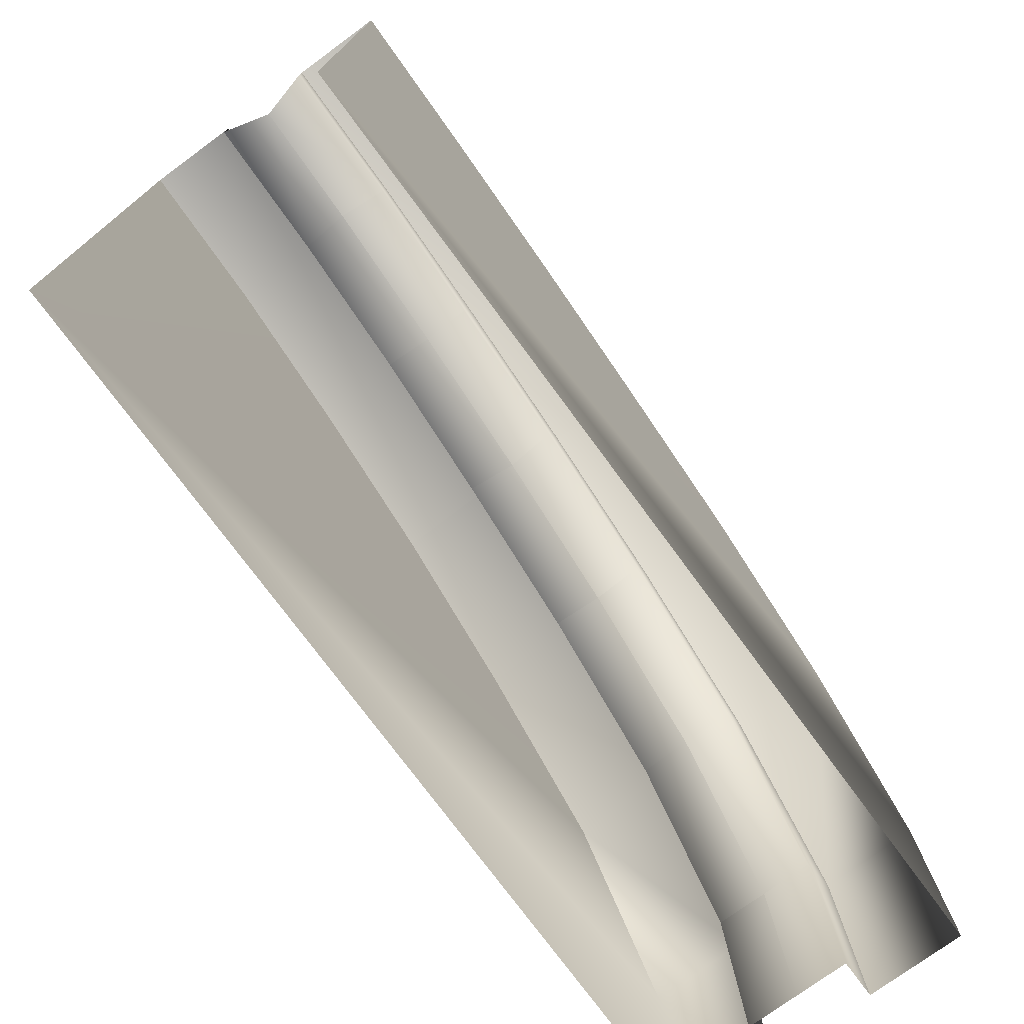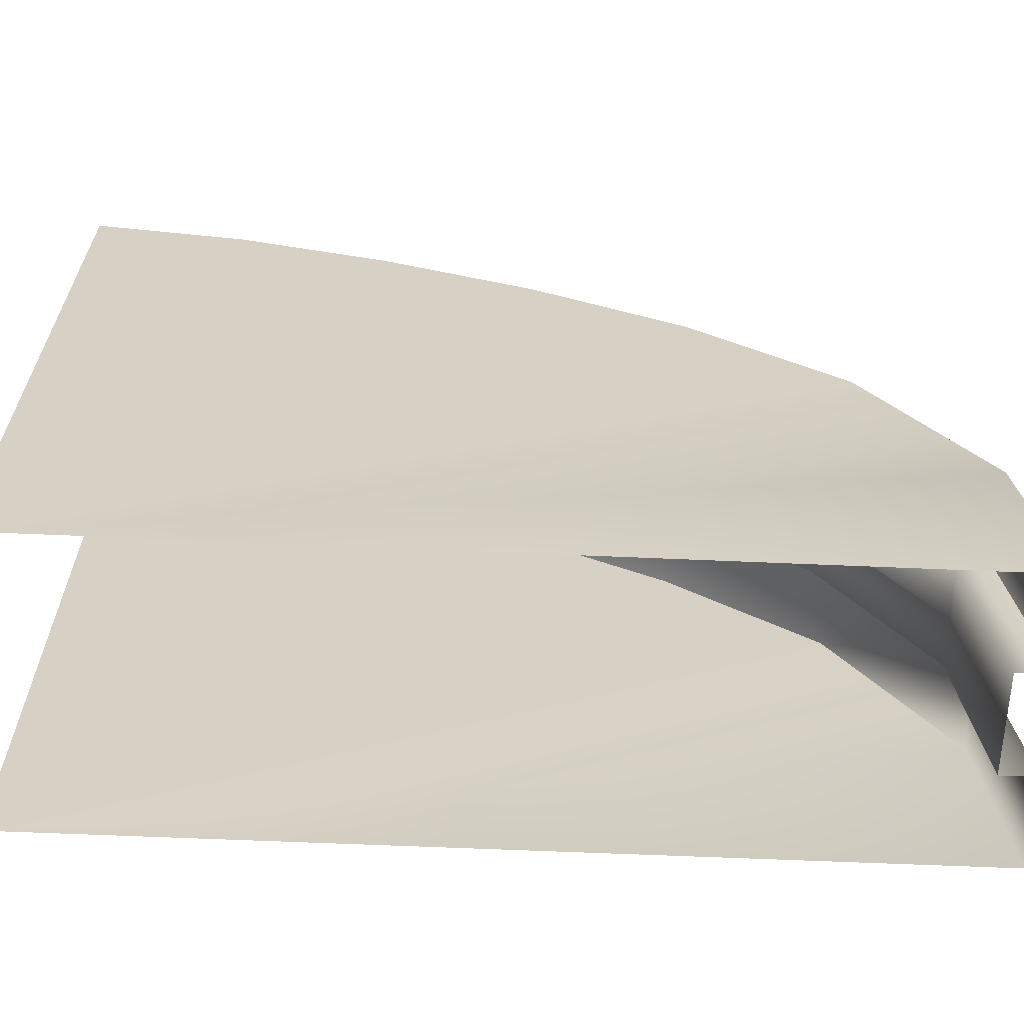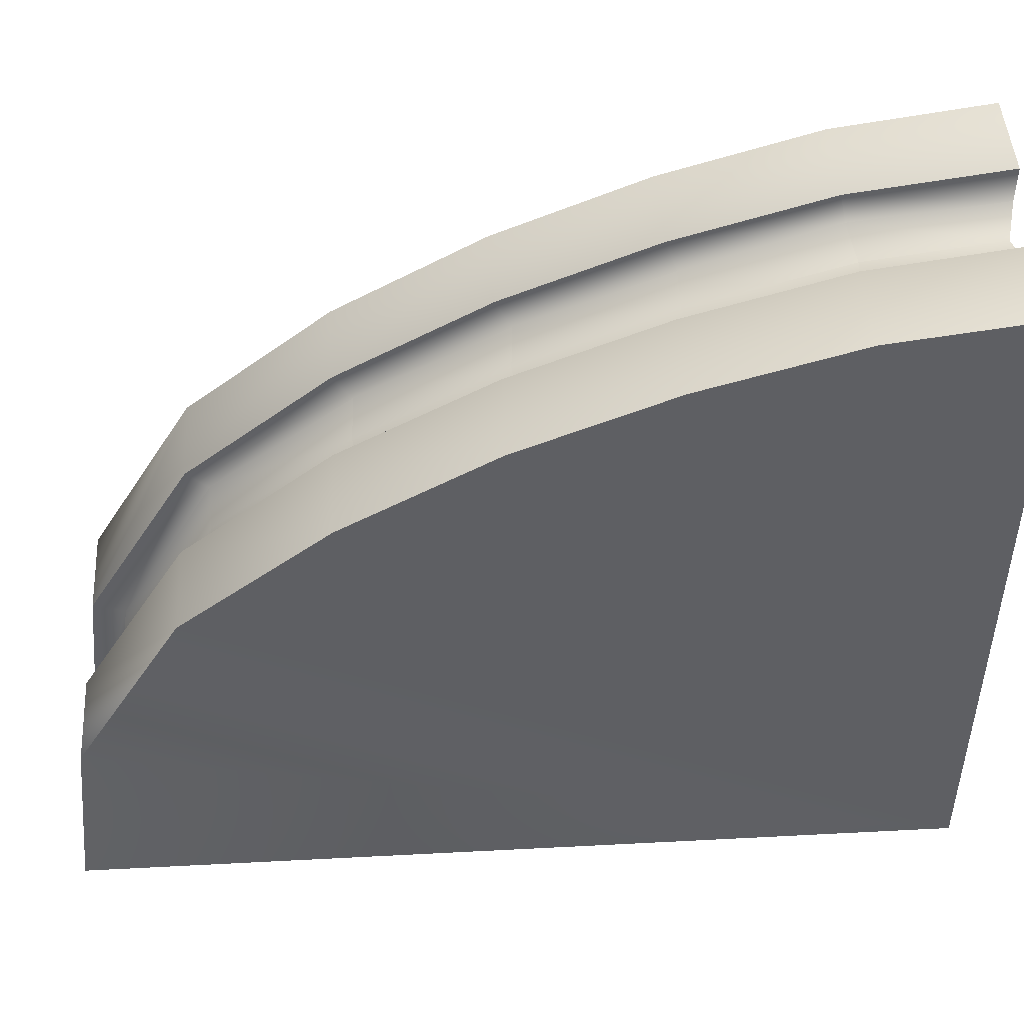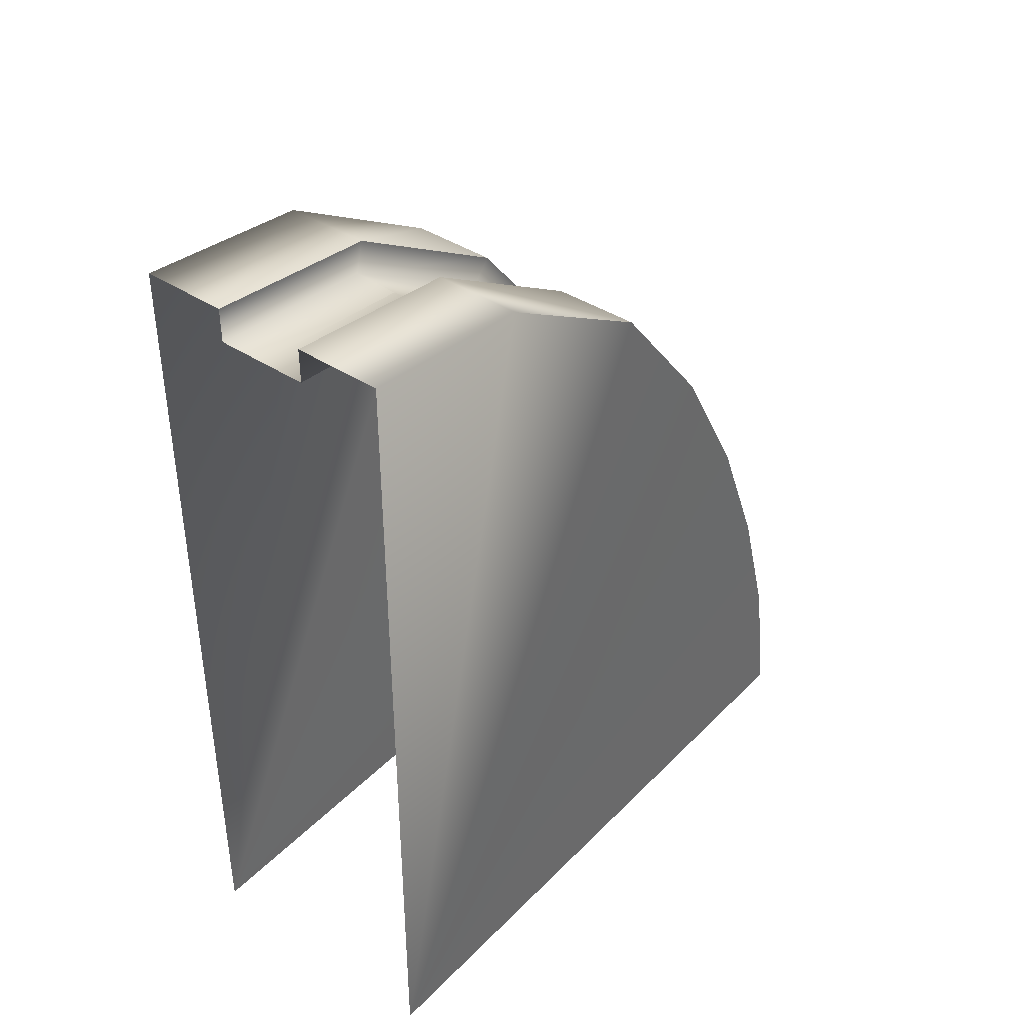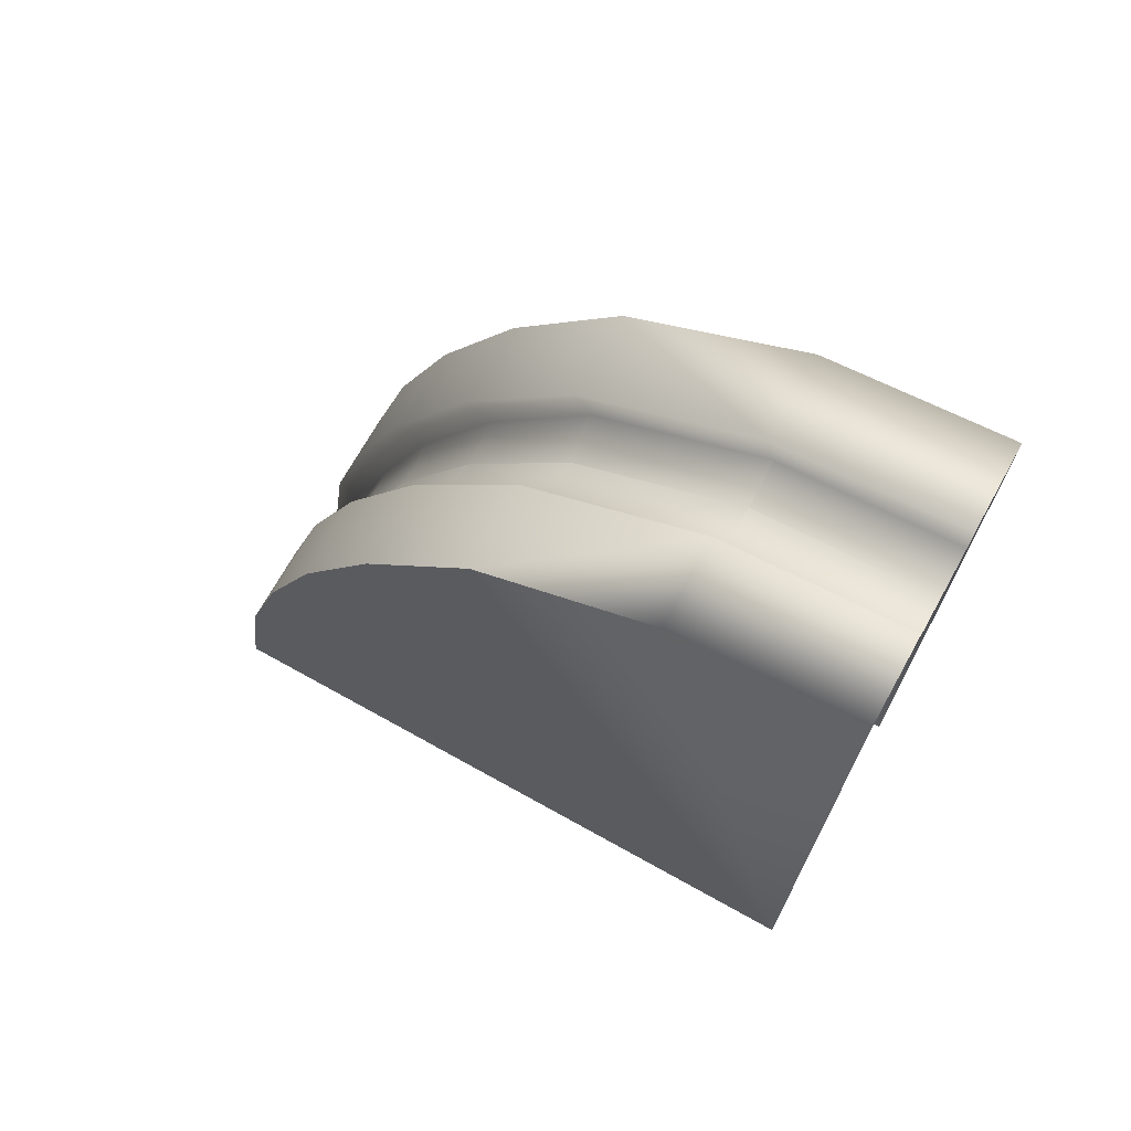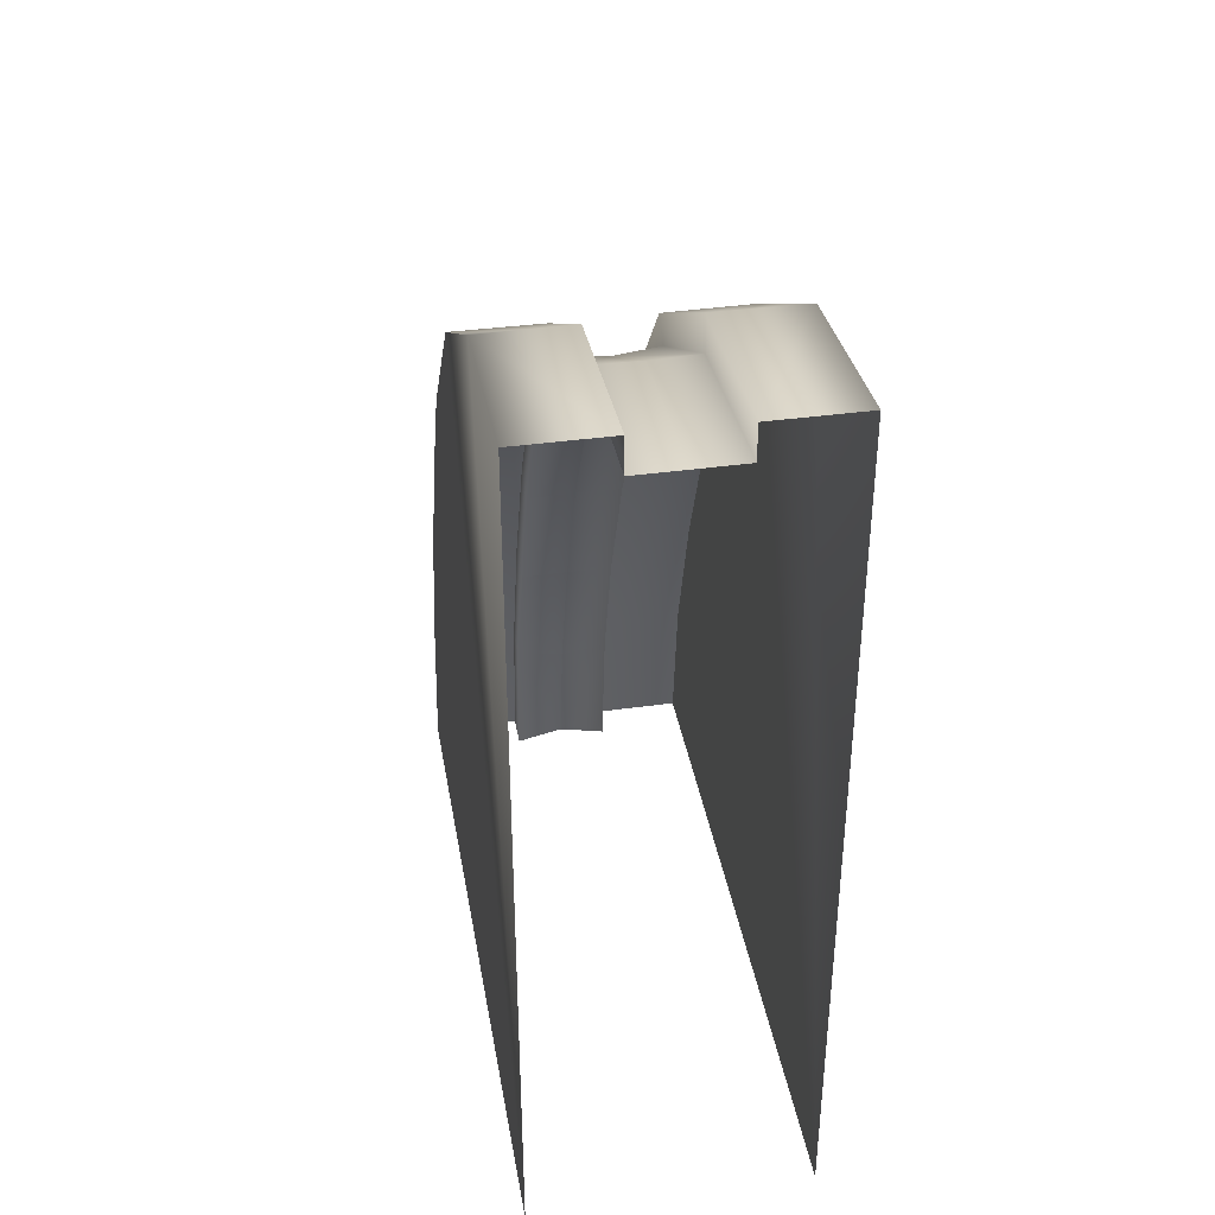
<metadata>
{"format":"obj","ext":"obj","renderer":"f3d","projection":"perspective","resolution":1024,"background":"white","views":[{"elev":-75.2,"azim":-143.7,"up":"+Y"},{"elev":-63.5,"azim":-92.5,"up":"+Y"},{"elev":47.4,"azim":86.6,"up":"+Y"},{"elev":39.9,"azim":39.3,"up":"+Z"},{"elev":70.4,"azim":-60.9,"up":"+Z"},{"elev":38.3,"azim":-9.9,"up":"+Z"}]}
</metadata>
<code>
o d
v -0 0.02431 -0.005048
v 0 0.02608 -0.00724
v 0 0.02603 -0.006901
v 0 0.02591 -0.006503
v 0 0.02574 -0.006112
v 0 0.02553 -0.005729
v 0 0.02523 -0.005363
v 0 0.02478 -0.005092
v -0.00013 0.02431 -0.005048
v -0.000128 0.02478 -0.005091
v -0.00013 0.02524 -0.005356
v -0.000129 0.02554 -0.005732
v -0.000129 0.02575 -0.006122
v -0.000127 0.02591 -0.006507
v -0.00013 0.02604 -0.00689
v -0.00013 0.02608 -0.007274
v -0.00013 0.02431 -0.004953
v -0.000131 0.0248 -0.005006
v -0.000131 0.02529 -0.005299
v -0.000131 0.02561 -0.005685
v -0.000131 0.02583 -0.006082
v -0.000131 0.026 -0.006475
v -0.000131 0.02612 -0.006872
v -0.00013 0.02618 -0.007274
v -0.000371 0.02431 -0.004953
v -0.000369 0.0248 -0.005006
v -0.000369 0.02529 -0.005296
v -0.000371 0.0256 -0.005683
v -0.000369 0.02583 -0.006077
v -0.000369 0.026 -0.006473
v -0.000369 0.02612 -0.006875
v -0.000371 0.02618 -0.007274
v -0.000371 0.02431 -0.007274
v 0 0.02603 -0.006901
v 0 0.02591 -0.006503
v 0 0.02574 -0.006112
v 0 0.02553 -0.005729
v 0 0.02523 -0.005363
v 0 0.02478 -0.005092
v -0.00013 0.02431 -0.005048
v -0.000128 0.02478 -0.005091
v -0.00013 0.02524 -0.005356
v -0.000129 0.02554 -0.005732
v -0.000129 0.02575 -0.006122
v -0.000127 0.02591 -0.006507
v -0.00013 0.02604 -0.00689
v -0.00013 0.02608 -0.007274
v -0.00013 0.02431 -0.004953
v -0.000131 0.0248 -0.005006
v -0.000131 0.02529 -0.005299
v -0.000131 0.02561 -0.005685
v -0.000131 0.02583 -0.006082
v -0.000131 0.026 -0.006475
v -0.000131 0.02612 -0.006872
v -0.00013 0.02618 -0.007274
v 0.00013 0.02431 -0.005048
v 0.000128 0.02478 -0.005091
v 0.00013 0.02524 -0.005356
v 0.000129 0.02554 -0.005732
v 0.000129 0.02575 -0.006122
v 0.000127 0.02591 -0.006507
v 0.00013 0.02604 -0.00689
v 0.00013 0.02608 -0.007274
v 0.00013 0.02431 -0.004953
v 0.000131 0.0248 -0.005006
v 0.000131 0.02529 -0.005299
v 0.000131 0.02561 -0.005685
v 0.000131 0.02583 -0.006082
v 0.000131 0.026 -0.006475
v 0.000131 0.02612 -0.006872
v 0.00013 0.02618 -0.007274
v 0.00013 0.02431 -0.005048
v 0.000128 0.02478 -0.005091
v 0.00013 0.02524 -0.005356
v 0.000129 0.02554 -0.005732
v 0.000129 0.02575 -0.006122
v 0.000127 0.02591 -0.006507
v 0.00013 0.02604 -0.00689
v 0.00013 0.02608 -0.007274
v 0.00013 0.02431 -0.004953
v 0.000131 0.0248 -0.005006
v 0.000131 0.02529 -0.005299
v 0.000131 0.02561 -0.005685
v 0.000131 0.02583 -0.006082
v 0.000131 0.026 -0.006475
v 0.000131 0.02612 -0.006872
v 0.00013 0.02618 -0.007274
v 0.000371 0.02431 -0.004953
v 0.000369 0.0248 -0.005006
v 0.000369 0.02529 -0.005296
v 0.000371 0.0256 -0.005683
v 0.000369 0.02583 -0.006077
v 0.000369 0.026 -0.006473
v 0.000369 0.02612 -0.006875
v 0.000371 0.02618 -0.007274
v 0.000371 0.02431 -0.007274
v -0 0.02603 -0.006901
v -0 0.02591 -0.006503
v 0 0.02574 -0.006112
v -0 0.02553 -0.005729
v -0 0.02523 -0.005363
v -0 0.02478 -0.005092
v 0.00013 0.02431 -0.005048
v 0.000128 0.02478 -0.005091
v 0.00013 0.02524 -0.005356
v 0.000129 0.02554 -0.005732
v 0.000129 0.02575 -0.006122
v 0.000127 0.02591 -0.006507
v 0.00013 0.02604 -0.00689
v 0.00013 0.02608 -0.007274
v 0.00013 0.02431 -0.004953
v 0.000131 0.0248 -0.005006
v 0.000131 0.02529 -0.005299
v 0.000131 0.02561 -0.005685
v 0.000131 0.02583 -0.006082
v 0.000131 0.026 -0.006475
v 0.000131 0.02612 -0.006872
v 0.00013 0.02618 -0.007274
v -0.00013 0.02431 -0.005048
v -0.000128 0.02478 -0.005091
v -0.00013 0.02524 -0.005356
v -0.000129 0.02554 -0.005732
v -0.000129 0.02575 -0.006122
v -0.000127 0.02591 -0.006507
v -0.00013 0.02604 -0.00689
v -0.00013 0.02608 -0.007274
v -0.00013 0.02431 -0.004953
v -0.000131 0.0248 -0.005006
v -0.000131 0.02529 -0.005299
v -0.000131 0.02561 -0.005685
v -0.000131 0.02583 -0.006082
v -0.000131 0.026 -0.006475
v -0.000131 0.02612 -0.006872
v -0.00013 0.02618 -0.007274
f 10 7 11
f 11 6 12
f 12 5 13
f 13 4 14
f 4 15 14
f 15 2 16
f 9 8 10
f 10 17 9
f 10 19 18
f 11 20 19
f 12 21 20
f 13 22 21
f 22 15 23
f 23 16 24
f 33 31 32
f 31 33 30
f 30 33 29
f 29 33 28
f 28 33 27
f 33 25 26
f 41 38 42
f 42 37 43
f 43 36 44
f 44 35 45
f 35 46 45
f 46 2 47
f 26 48 49
f 49 27 26
f 50 28 27
f 51 29 28
f 52 30 29
f 30 54 31
f 31 55 32
f 40 39 41
f 41 48 40
f 41 50 49
f 42 51 50
f 43 52 51
f 44 53 52
f 53 46 54
f 54 47 55
f 57 38 39
f 58 37 38
f 59 36 37
f 60 35 36
f 62 35 61
f 2 62 63
f 39 56 57
f 64 57 56
f 66 57 65
f 67 58 66
f 68 59 67
f 69 60 68
f 69 62 61
f 70 63 62
f 73 7 8
f 74 6 7
f 75 5 6
f 76 4 5
f 78 4 77
f 2 78 79
f 8 72 73
f 80 73 72
f 82 73 81
f 83 74 82
f 84 75 83
f 85 76 84
f 85 78 77
f 86 79 78
f 96 95 94
f 94 93 96
f 93 92 96
f 92 91 96
f 91 90 96
f 96 90 89
f 104 101 102
f 105 100 101
f 106 99 100
f 107 98 99
f 109 98 108
f 2 109 110
f 89 111 88
f 90 112 89
f 91 113 90
f 92 114 91
f 93 115 92
f 93 117 116
f 118 94 95
f 102 103 104
f 111 104 103
f 113 104 112
f 114 105 113
f 115 106 114
f 116 107 115
f 116 109 108
f 117 110 109
f 120 101 121
f 121 100 122
f 122 99 123
f 123 98 124
f 98 125 124
f 125 2 126
f 119 102 120
f 120 127 119
f 120 129 128
f 121 130 129
f 122 131 130
f 123 132 131
f 132 125 133
f 133 126 134
f 96 89 88
f 33 26 27
f 10 8 7
f 11 7 6
f 12 6 5
f 13 5 4
f 4 3 15
f 15 3 2
f 9 1 8
f 10 18 17
f 10 11 19
f 11 12 20
f 12 13 21
f 13 14 22
f 22 14 15
f 23 15 16
f 41 39 38
f 42 38 37
f 43 37 36
f 44 36 35
f 35 34 46
f 46 34 2
f 26 25 48
f 49 50 27
f 50 51 28
f 51 52 29
f 52 53 30
f 30 53 54
f 31 54 55
f 40 1 39
f 41 49 48
f 41 42 50
f 42 43 51
f 43 44 52
f 44 45 53
f 53 45 46
f 54 46 47
f 57 58 38
f 58 59 37
f 59 60 36
f 60 61 35
f 62 34 35
f 2 34 62
f 39 1 56
f 64 65 57
f 66 58 57
f 67 59 58
f 68 60 59
f 69 61 60
f 69 70 62
f 70 71 63
f 73 74 7
f 74 75 6
f 75 76 5
f 76 77 4
f 78 3 4
f 2 3 78
f 8 1 72
f 80 81 73
f 82 74 73
f 83 75 74
f 84 76 75
f 85 77 76
f 85 86 78
f 86 87 79
f 104 105 101
f 105 106 100
f 106 107 99
f 107 108 98
f 109 97 98
f 2 97 109
f 89 112 111
f 90 113 112
f 91 114 113
f 92 115 114
f 93 116 115
f 93 94 117
f 118 117 94
f 102 1 103
f 111 112 104
f 113 105 104
f 114 106 105
f 115 107 106
f 116 108 107
f 116 117 109
f 117 118 110
f 120 102 101
f 121 101 100
f 122 100 99
f 123 99 98
f 98 97 125
f 125 97 2
f 119 1 102
f 120 128 127
f 120 121 129
f 121 122 130
f 122 123 131
f 123 124 132
f 132 124 125
f 133 125 126

</code>
